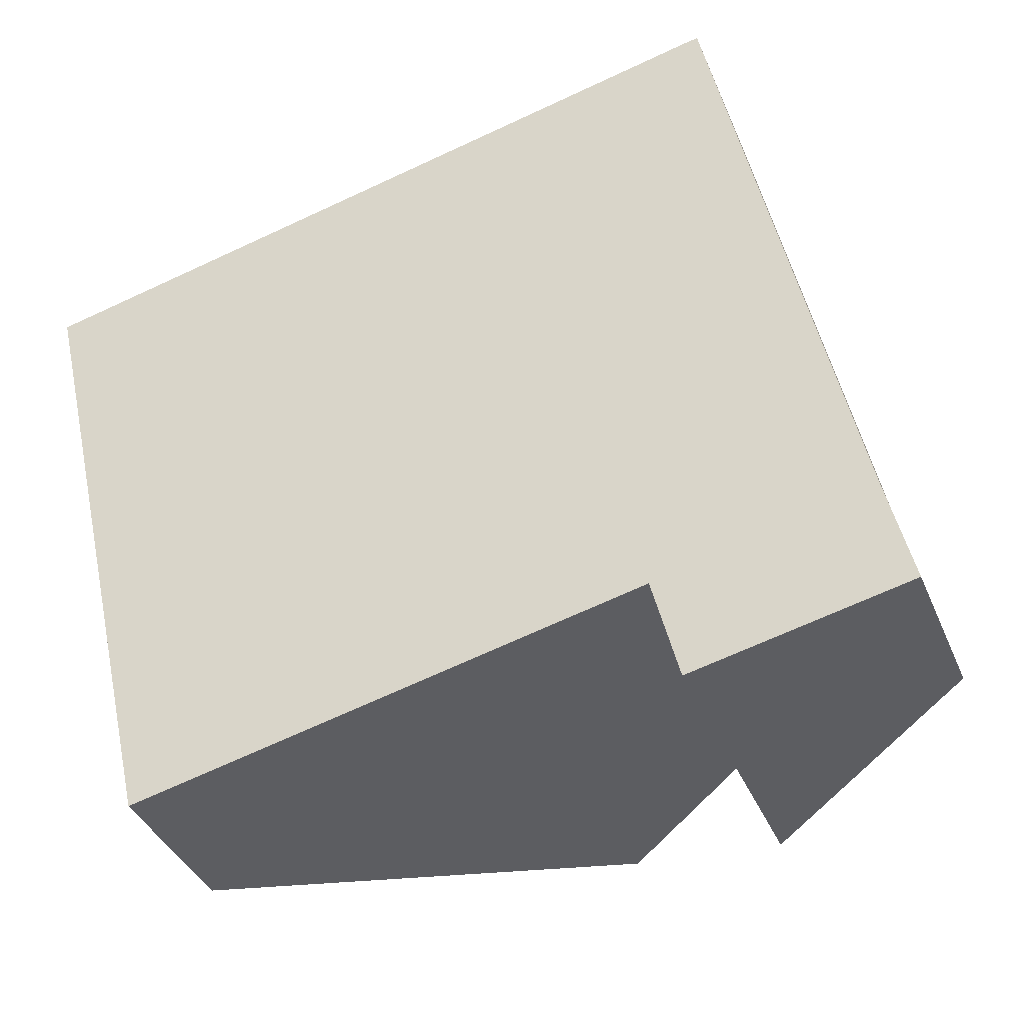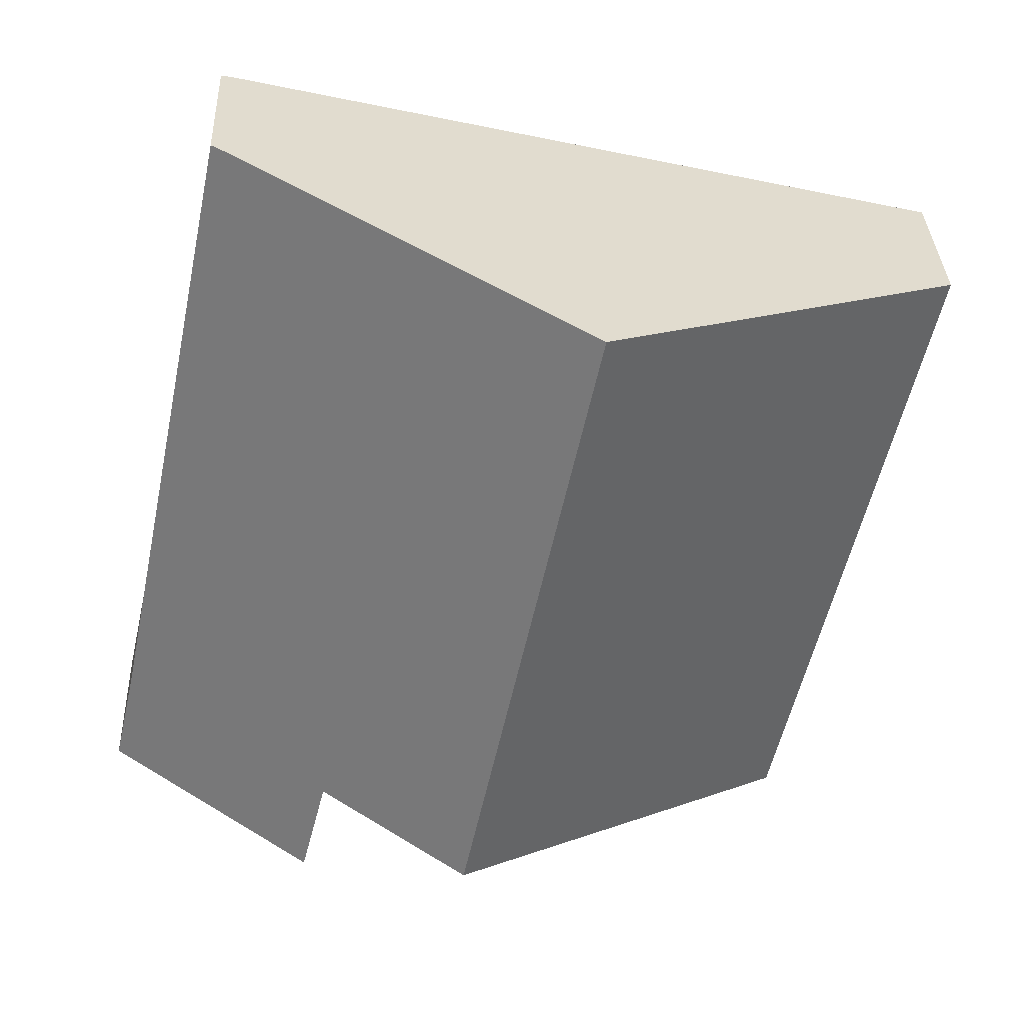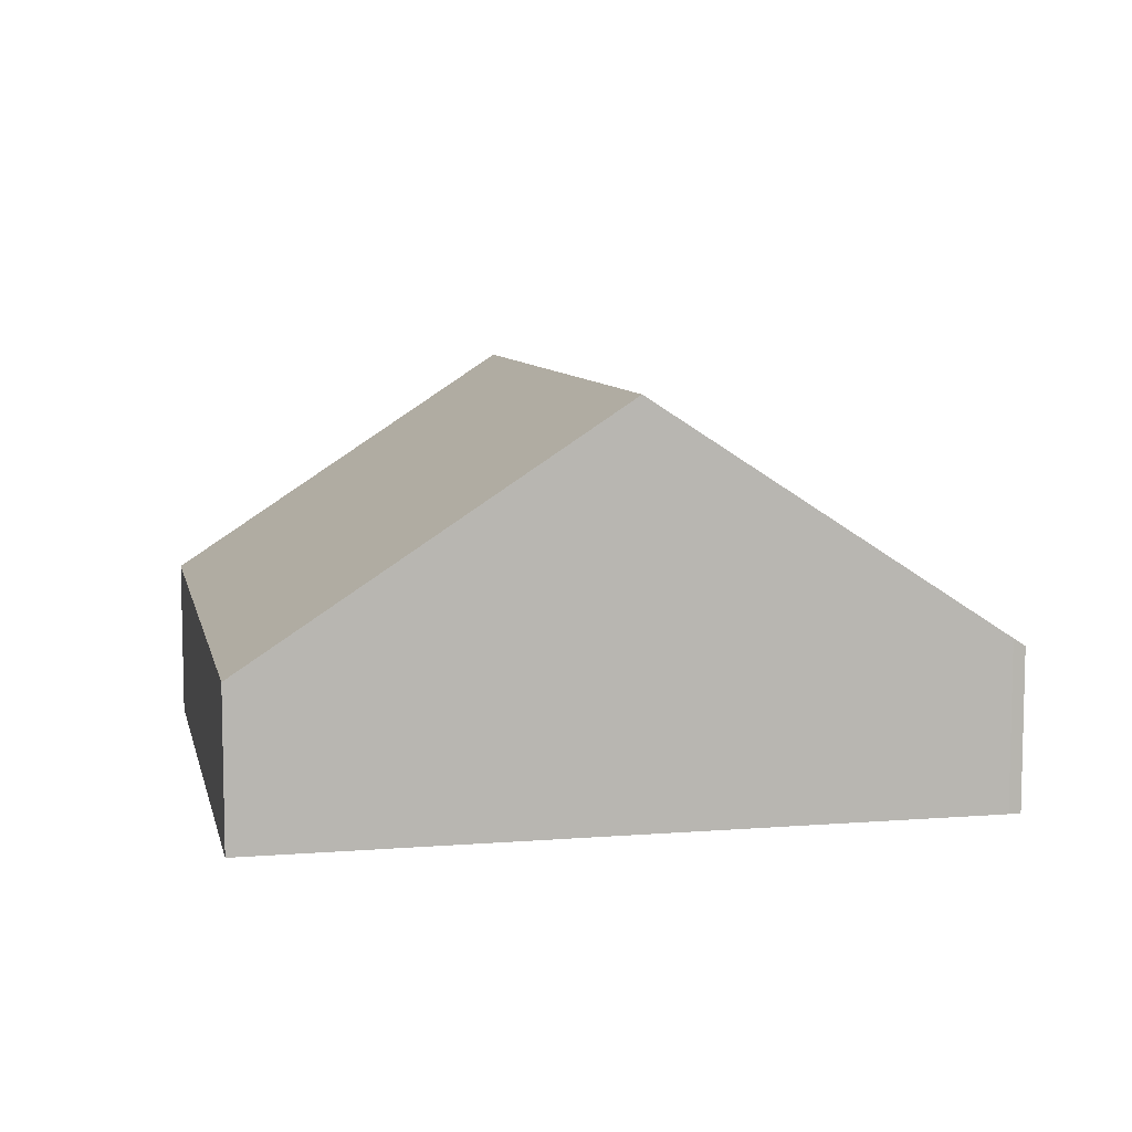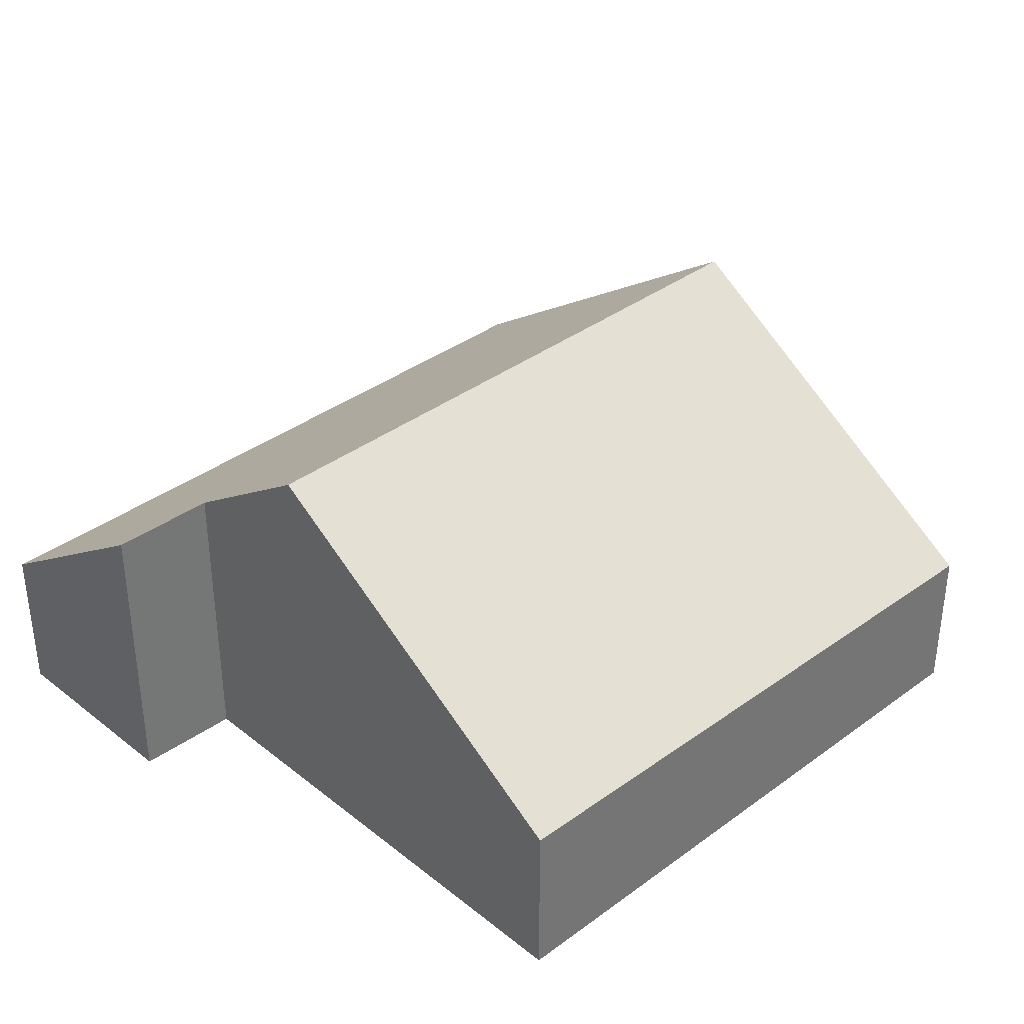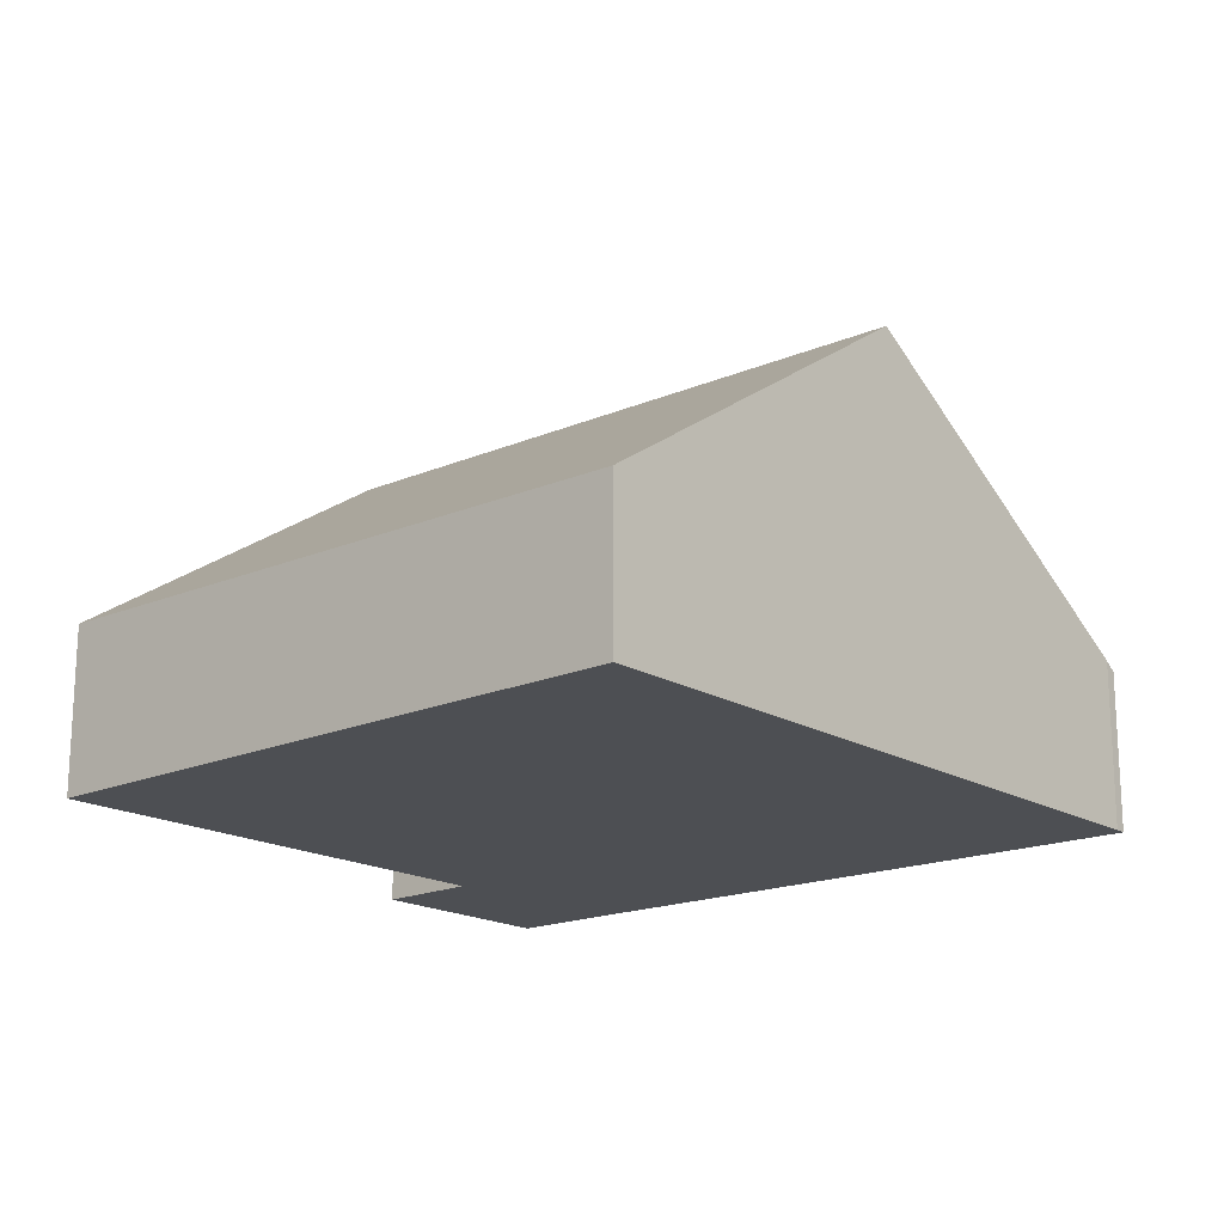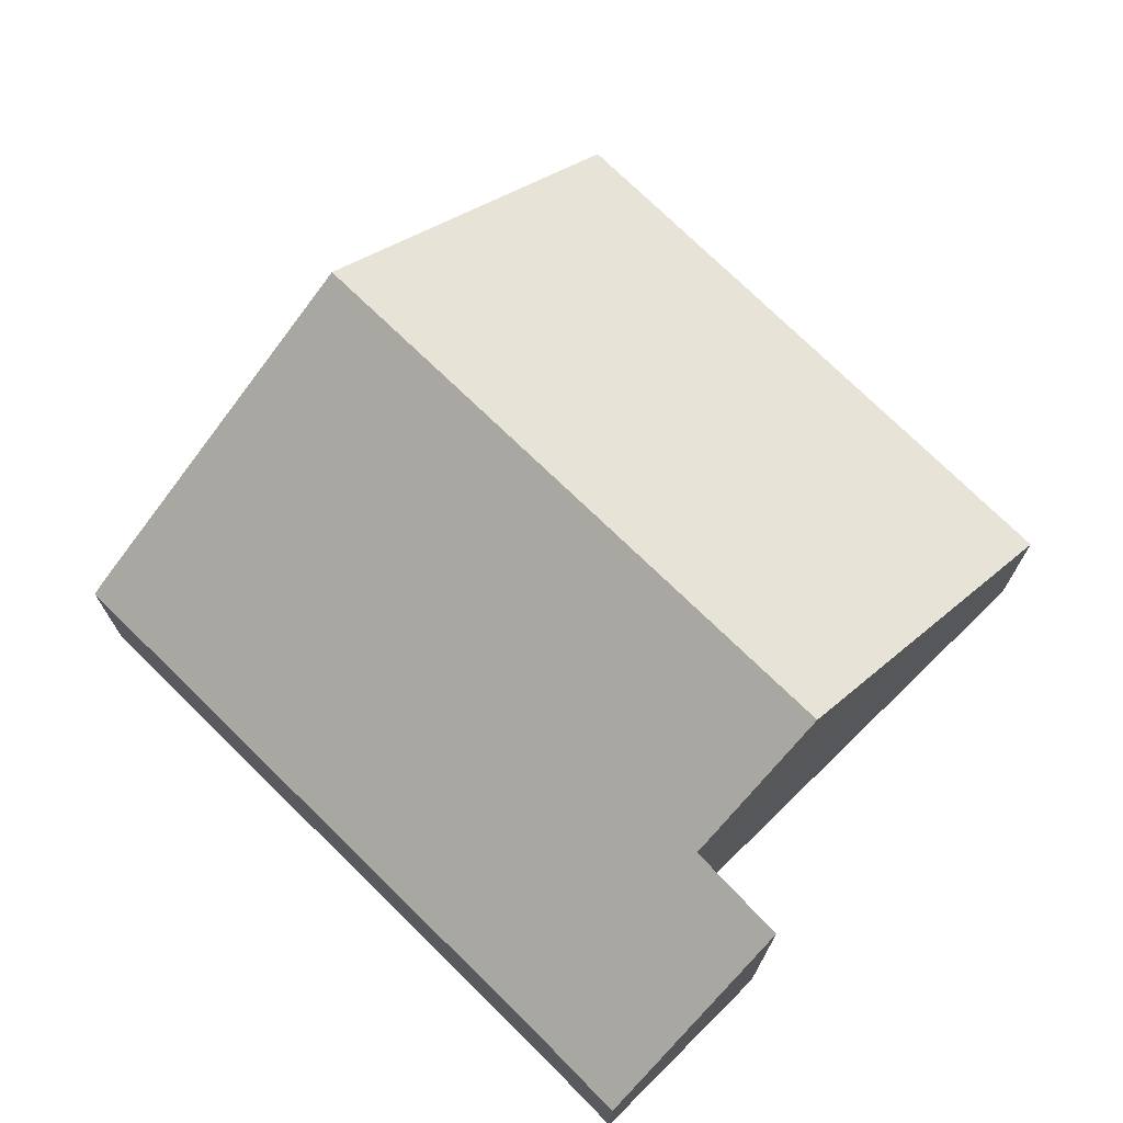
<metadata>
{"format":"obj","ext":"obj","renderer":"f3d","projection":"perspective","resolution":1024,"background":"white","views":[{"elev":-38.3,"azim":21.1,"up":"+Z"},{"elev":34.5,"azim":177.7,"up":"+Z"},{"elev":8.3,"azim":-25.3,"up":"+Y"},{"elev":35.3,"azim":-147.0,"up":"+Y"},{"elev":-17.9,"azim":-62.2,"up":"+Y"},{"elev":71.7,"azim":122.6,"up":"+Y"}]}
</metadata>
<code>
v  7.12 7.816 1.66
v  2.88 3.229 -12.4
v  0 3.059 1.873e-16
v  9.743 7.816 -10.79
v  13.11 5.854 -12.14
v  16.73 3.144 -9.151
v  17.2 3.121 -11.22
v  14.15 3.121 3.287
v  12.92 5.873 -11.36
v  12.61 5.902 -10.12
v  13.91 3.279 3.244
v  2.88 7.593e-16 -12.4
v  0 0 0
v  13.11 7.434e-16 -12.14
v  12.61 6.196e-16 -10.12
v  12.92 6.958e-16 -11.36
v  7.12 -1.016e-16 1.66
v  13.91 -1.986e-16 3.244
v  14.15 -2.013e-16 3.287
v  16.73 5.603e-16 -9.151
v  17.2 6.868e-16 -11.22
v  9.743 6.608e-16 -10.79
g defaultobject
f 1 2 3
f 2 1 4
f 5 6 7
f 6 5 8
f 8 5 9
f 8 9 10
f 8 10 11
f 11 10 4
f 11 4 1
f 12 3 2
f 3 12 13
f 14 9 5
f 9 14 10
f 10 14 15
f 15 14 16
f 13 1 3
f 1 13 17
f 1 17 11
f 11 17 18
f 18 8 11
f 8 18 19
f 8 20 6
f 20 8 19
f 20 7 6
f 7 20 21
f 7 14 5
f 14 7 21
f 10 2 4
f 2 10 12
f 12 10 22
f 22 10 15
f 20 14 21
f 14 20 19
f 14 19 16
f 16 19 15
f 15 19 22
f 22 19 12
f 12 19 18
f 12 18 17
f 12 17 13

</code>
